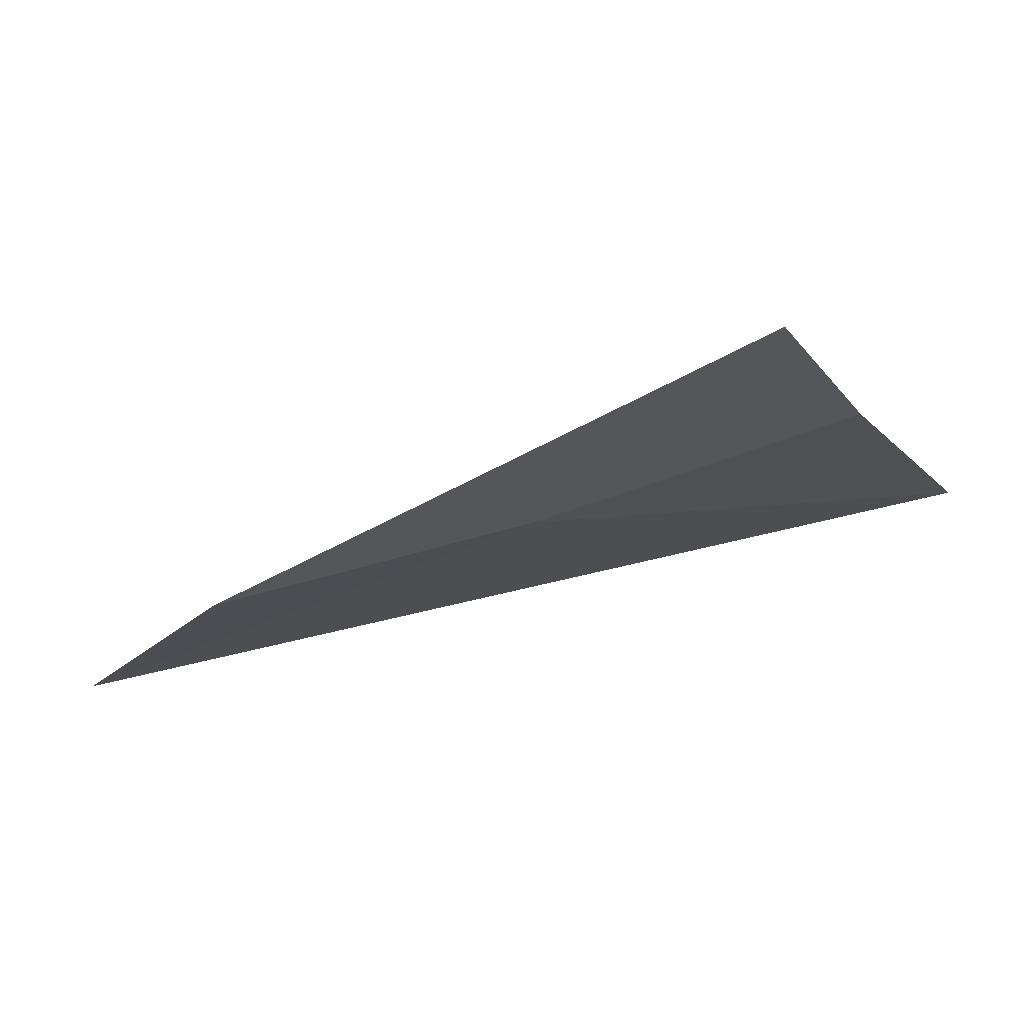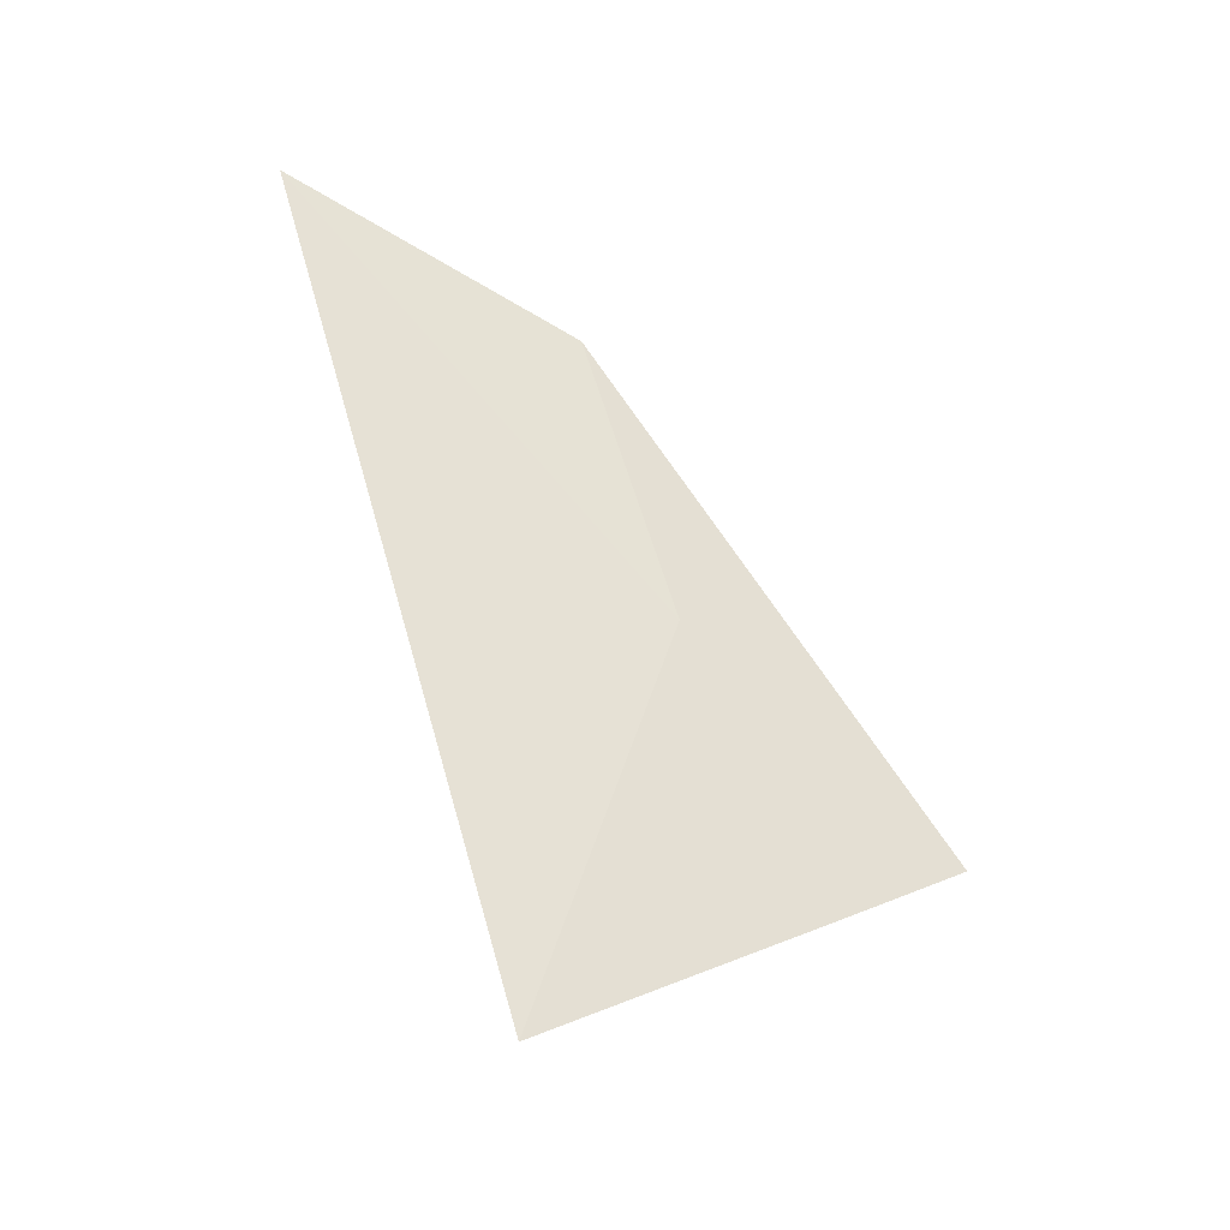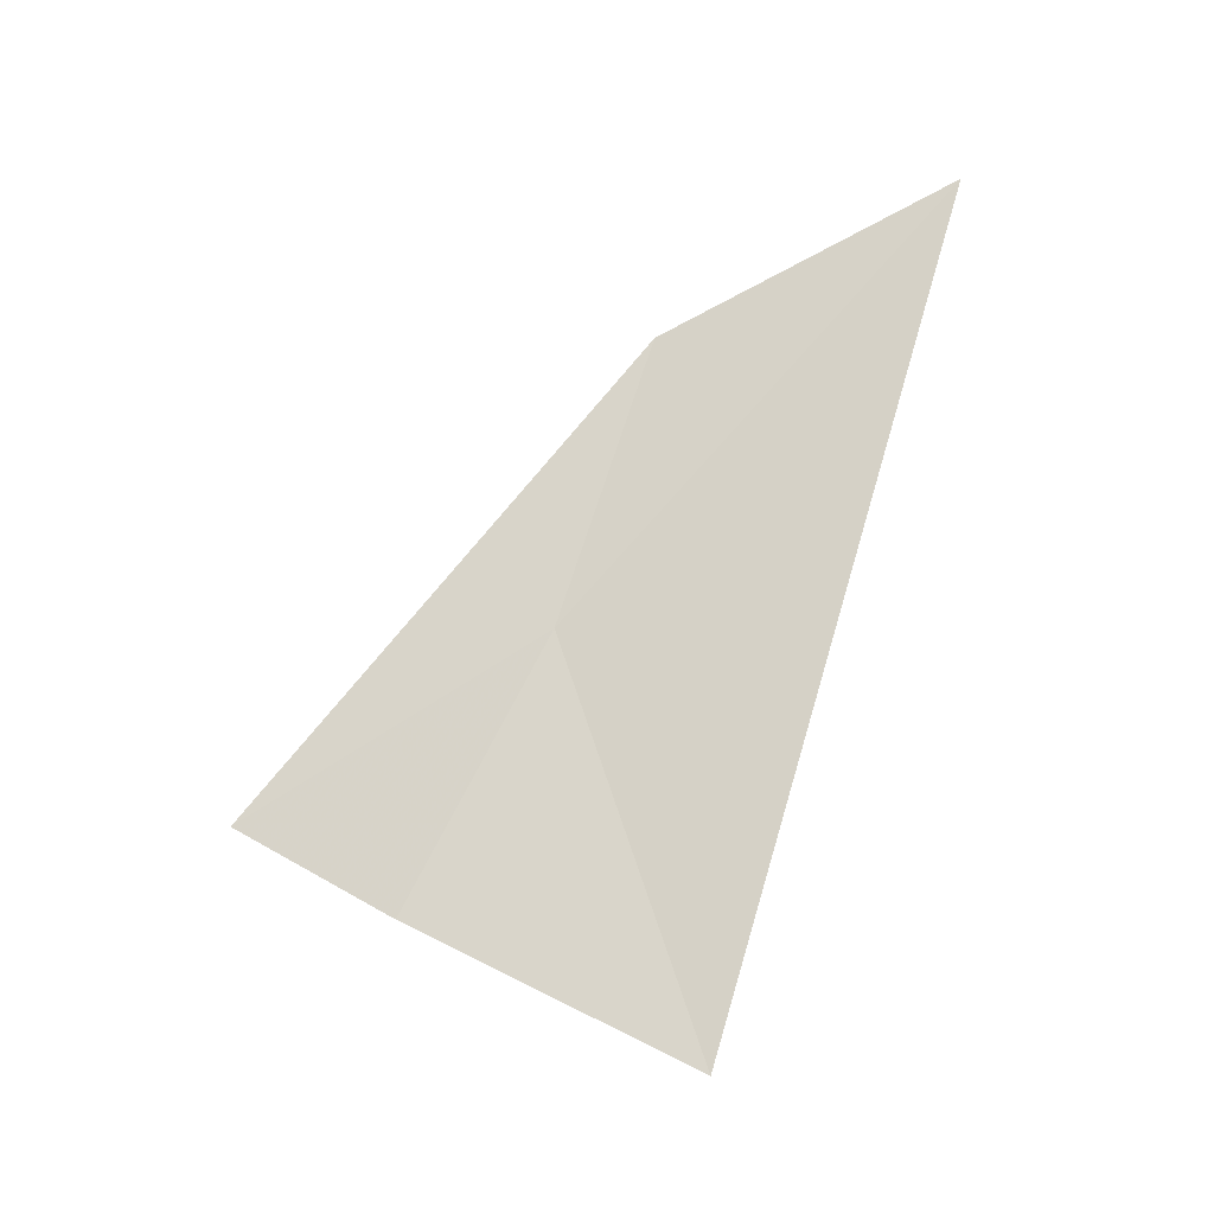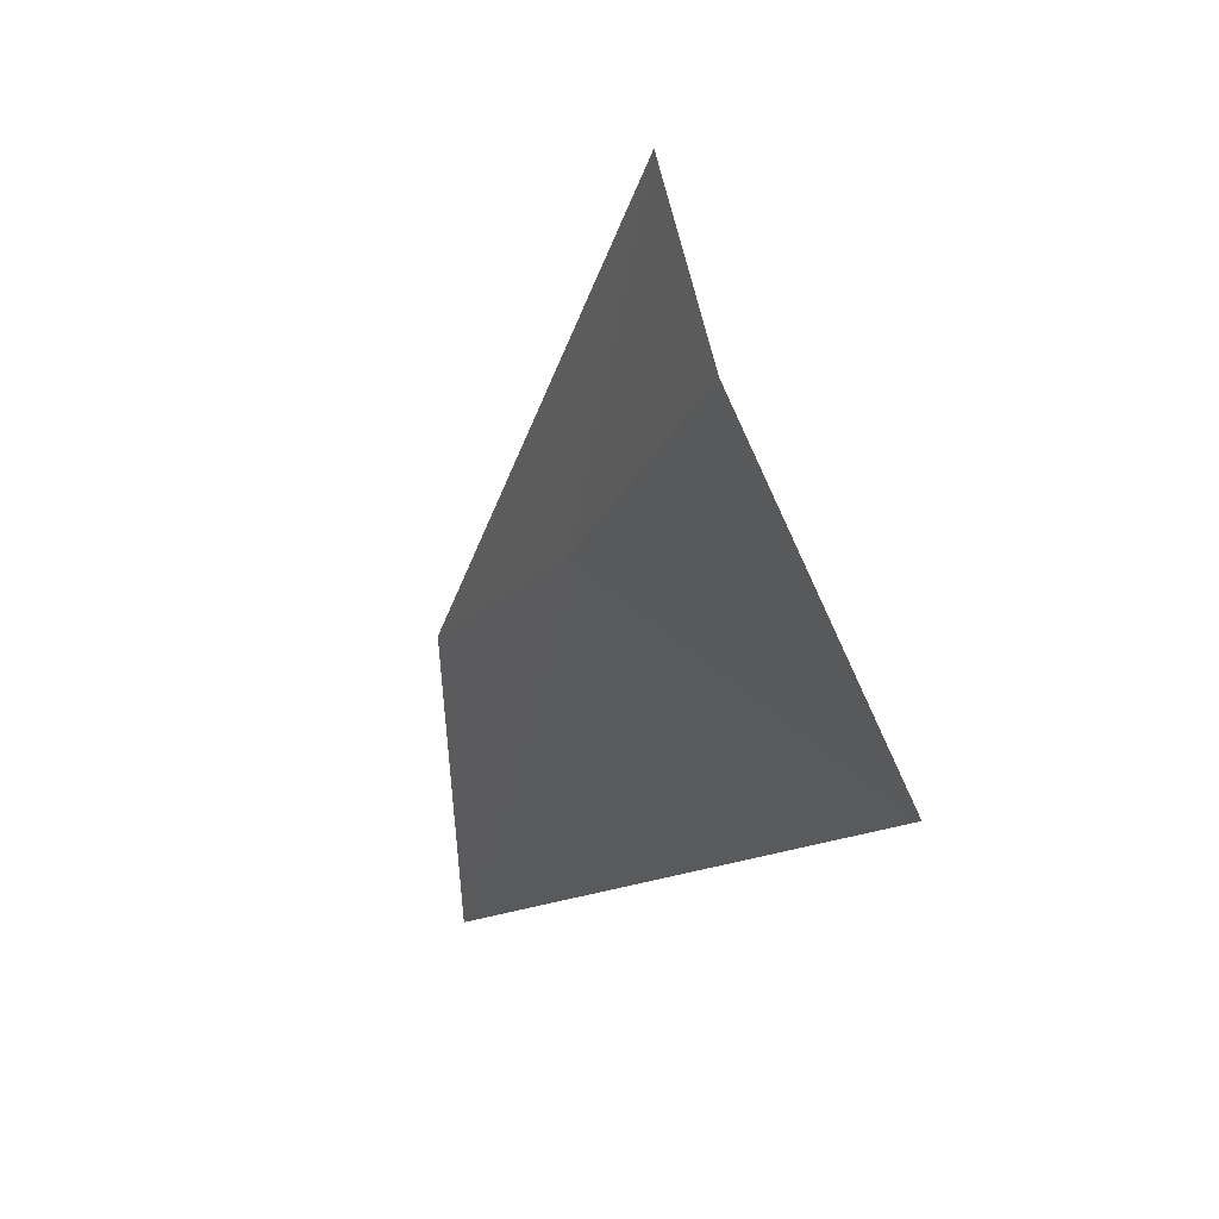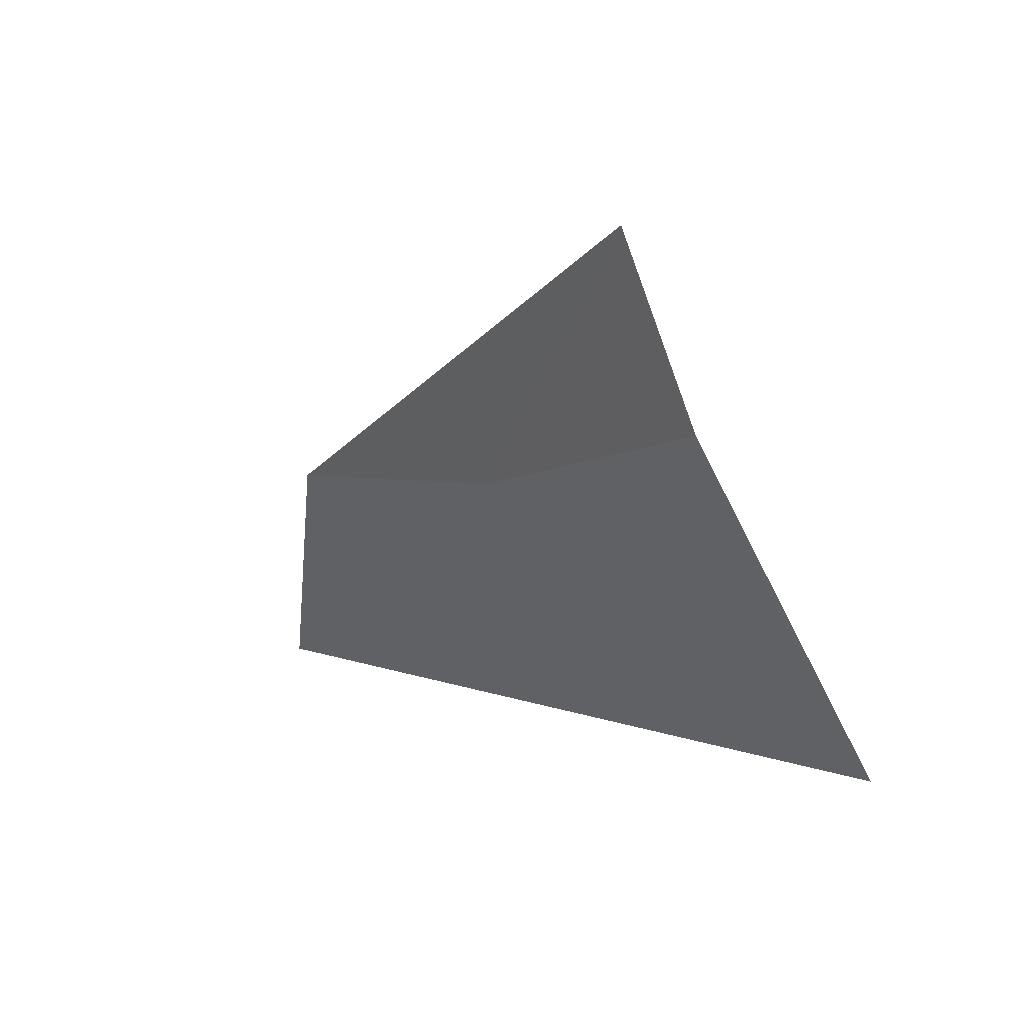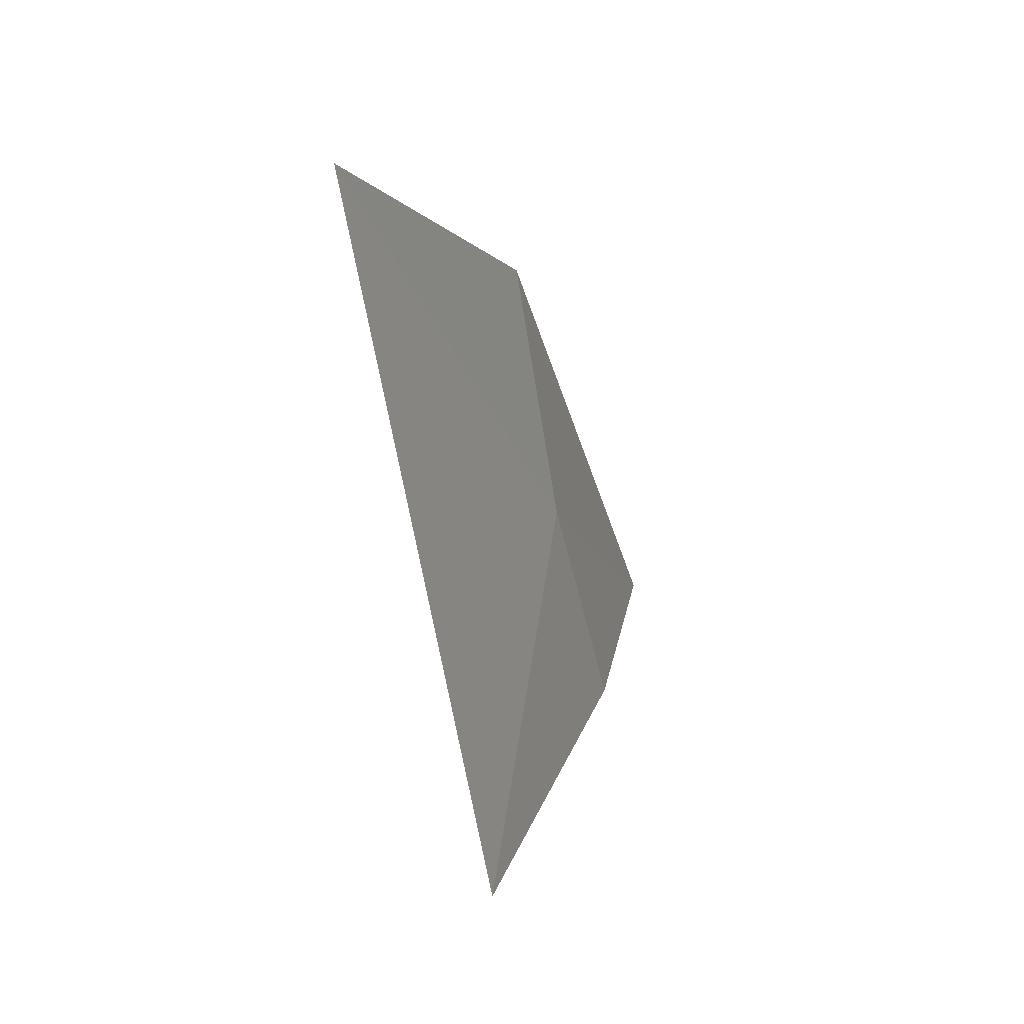
<metadata>
{"format":"obj","ext":"obj","renderer":"f3d","projection":"perspective","resolution":1024,"background":"white","views":[{"elev":59.0,"azim":79.3,"up":"+Y"},{"elev":-30.1,"azim":57.5,"up":"+Z"},{"elev":-16.2,"azim":-98.5,"up":"+Z"},{"elev":6.3,"azim":152.2,"up":"+Y"},{"elev":25.0,"azim":137.2,"up":"+Y"},{"elev":18.6,"azim":14.8,"up":"+Z"}]}
</metadata>
<code>
v 8.496 -3.733 33.86
v 8.55 -3.471 33.35
v 8.424 -3.989 33.08
v 8.557 -3.187 33.5
v 8.285 -4.444 34.68
v 8.455 -3.908 34.4
f 1 3 2
f 1 6 5
f 1 5 3
f 1 2 4
f 1 4 6

</code>
